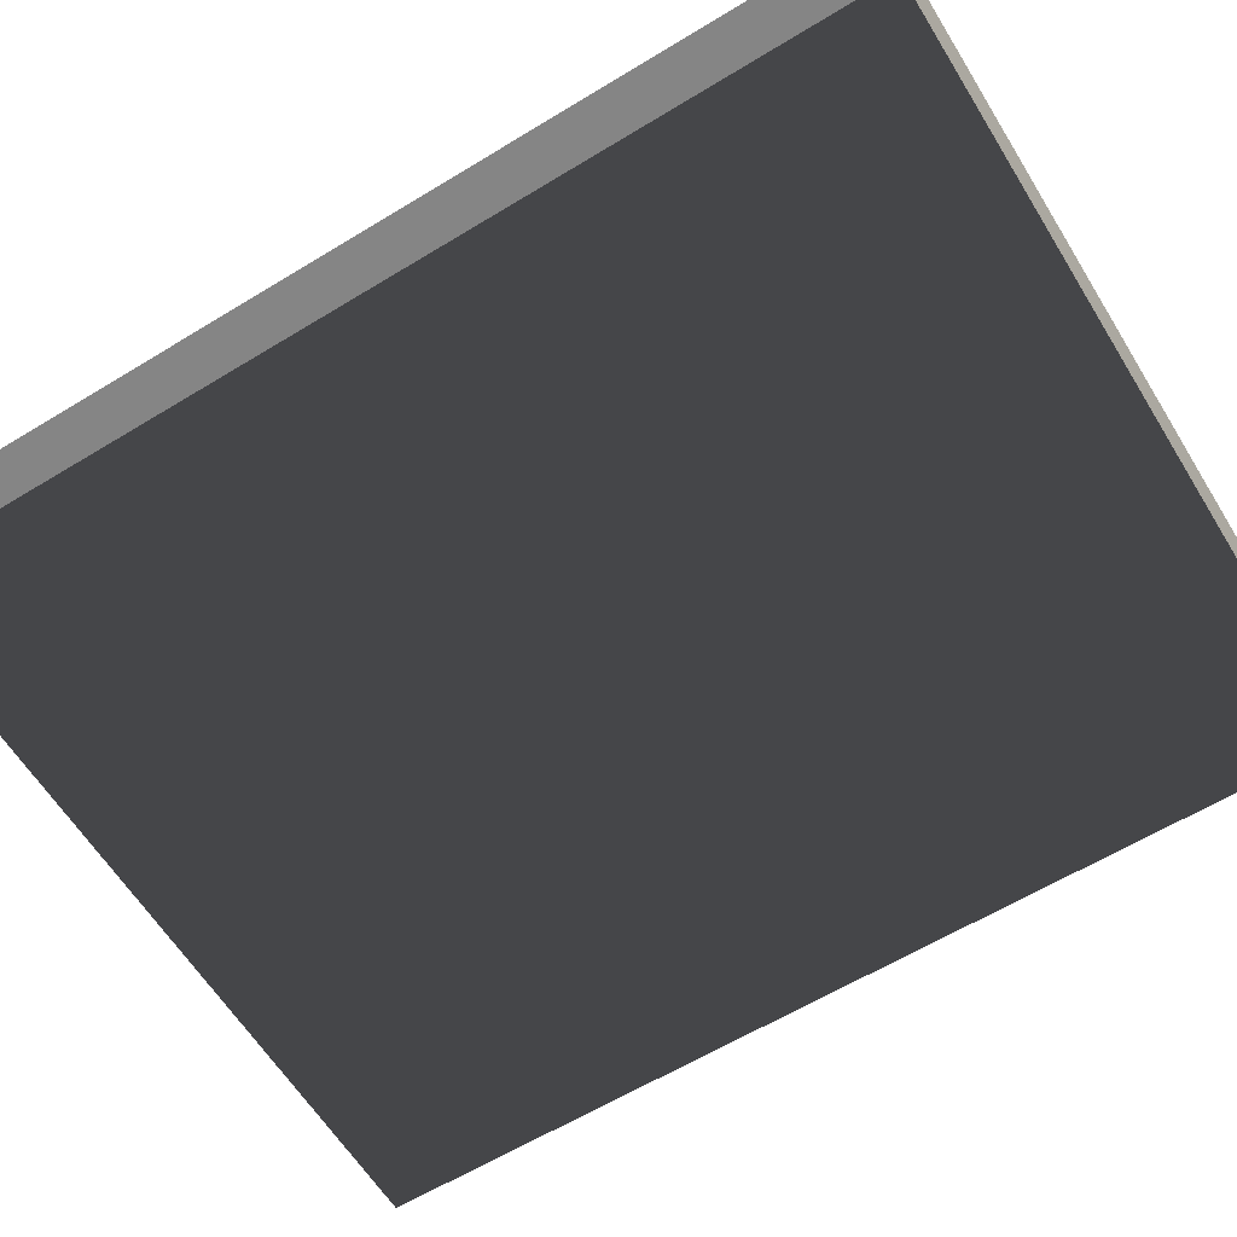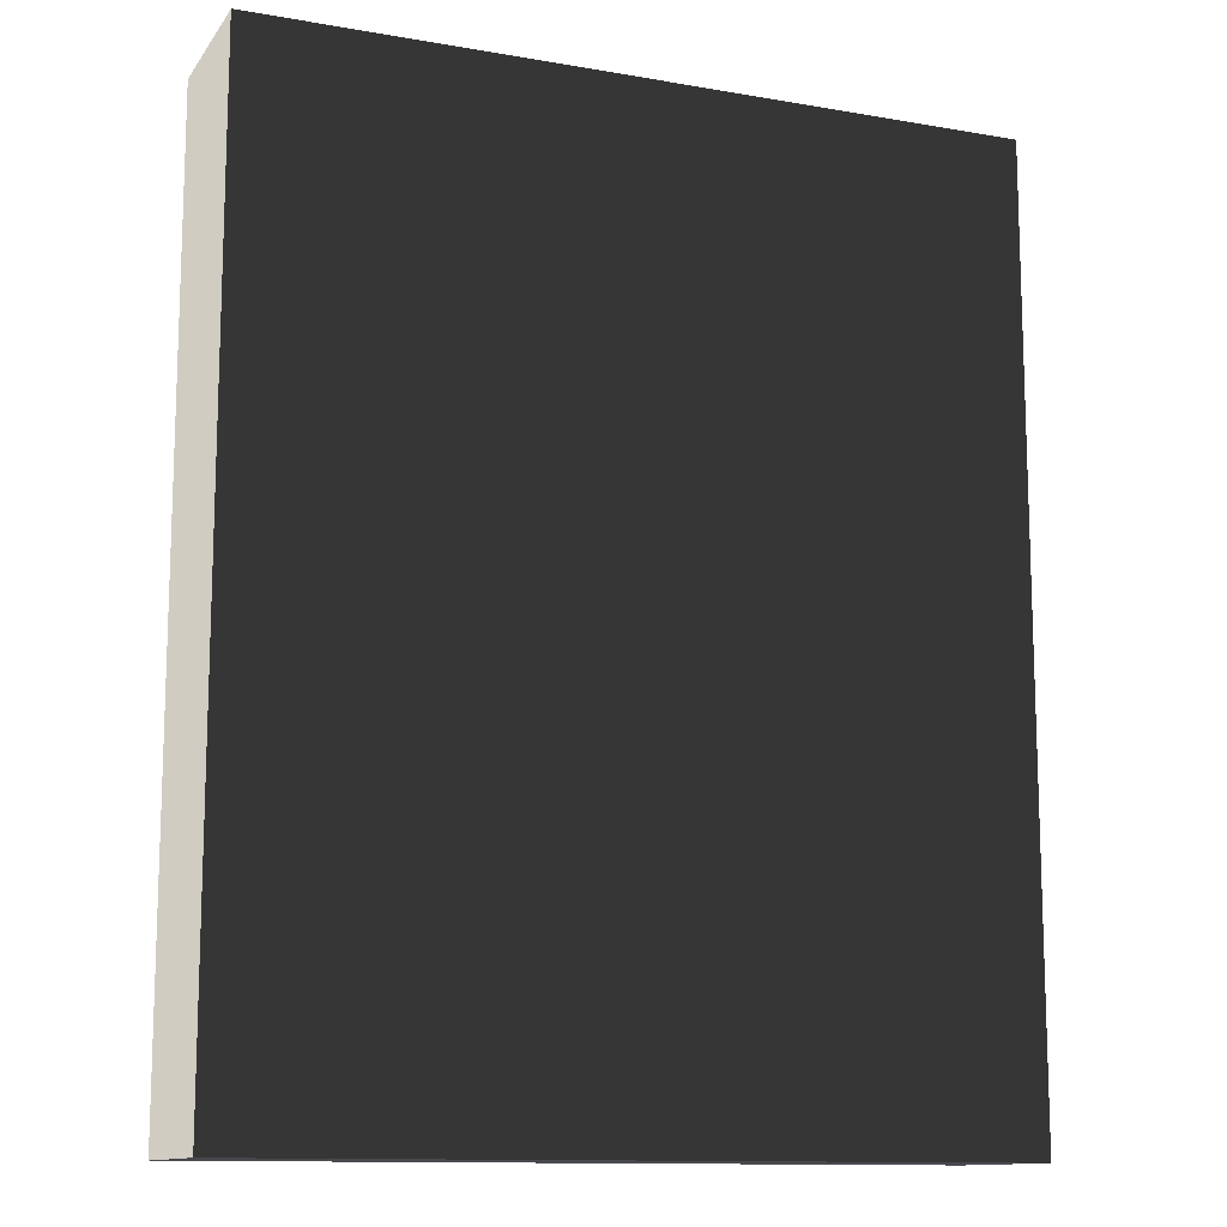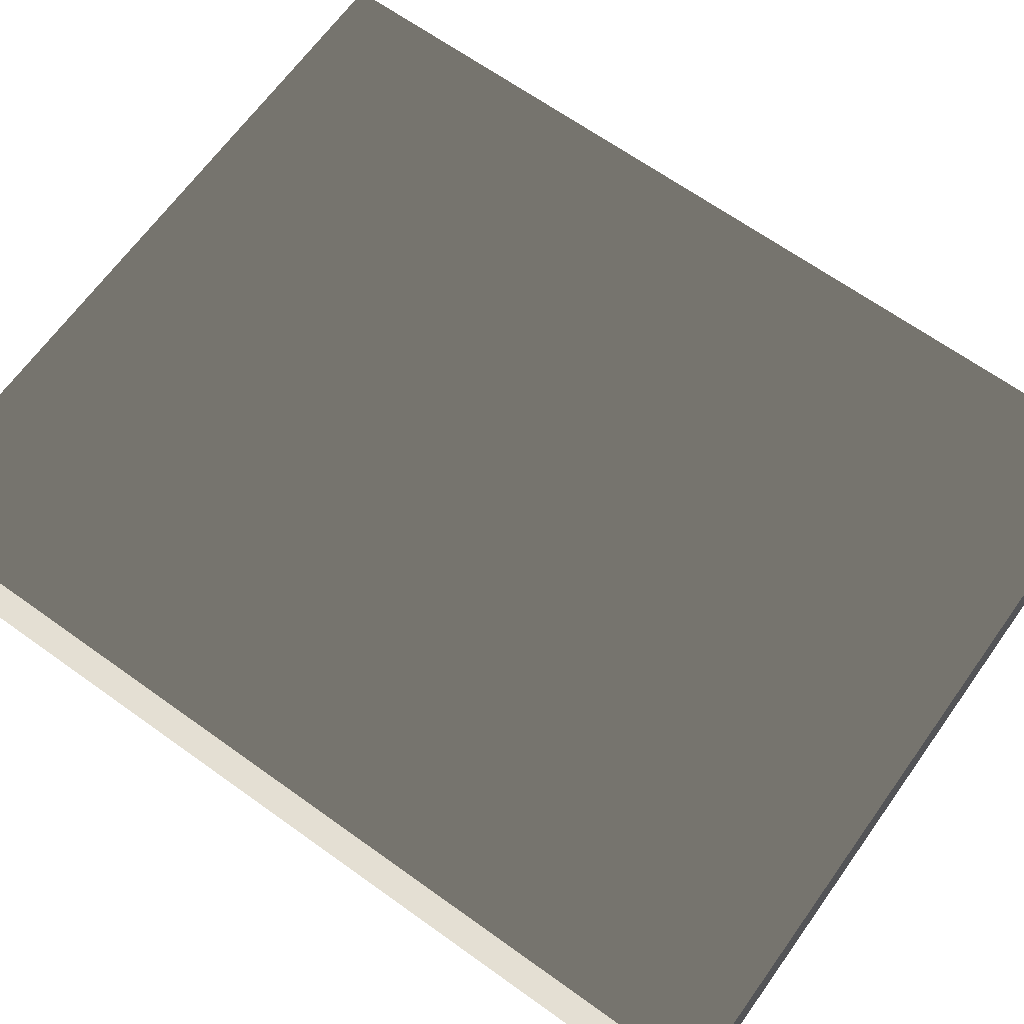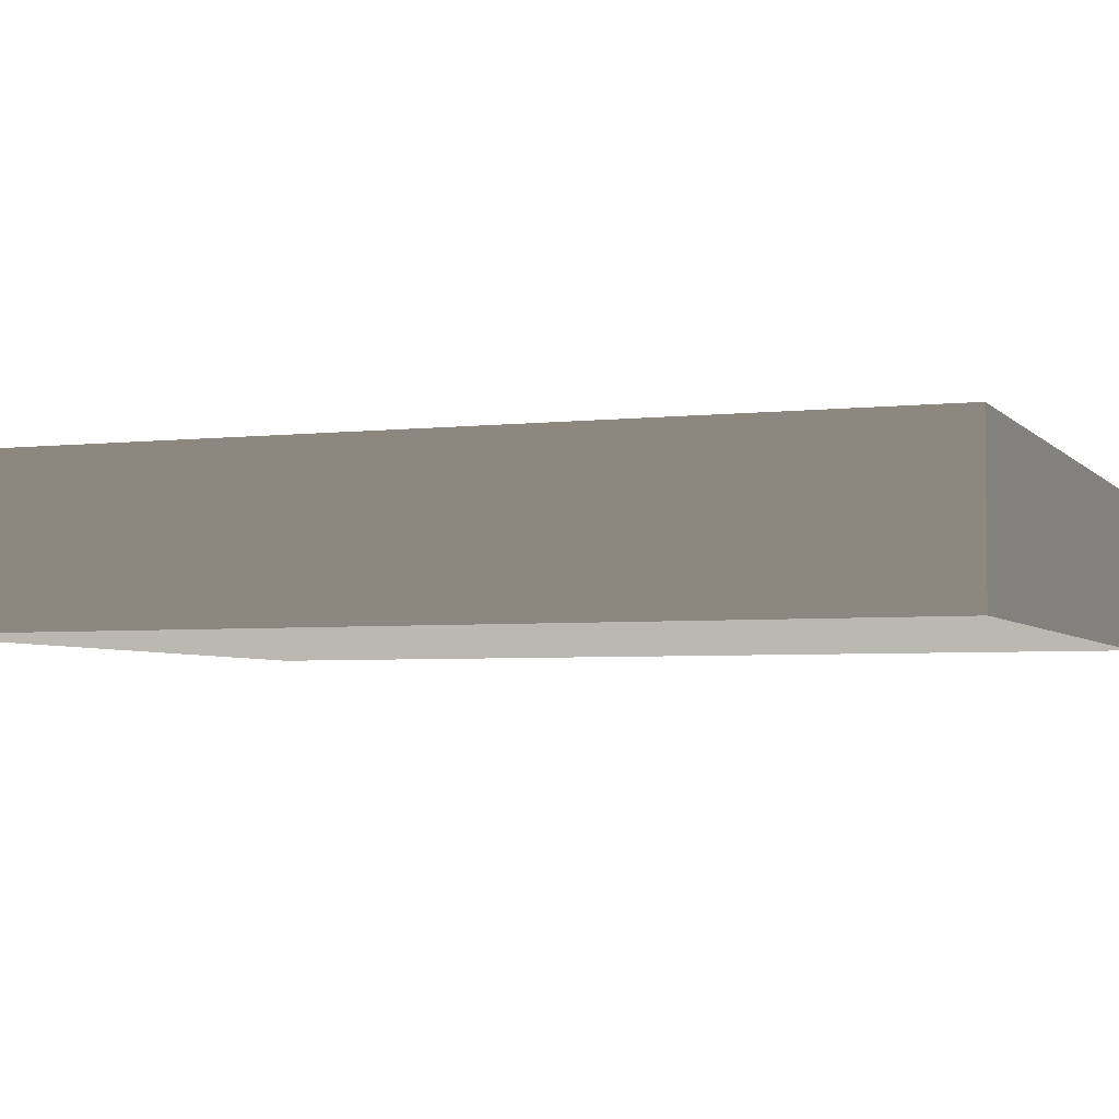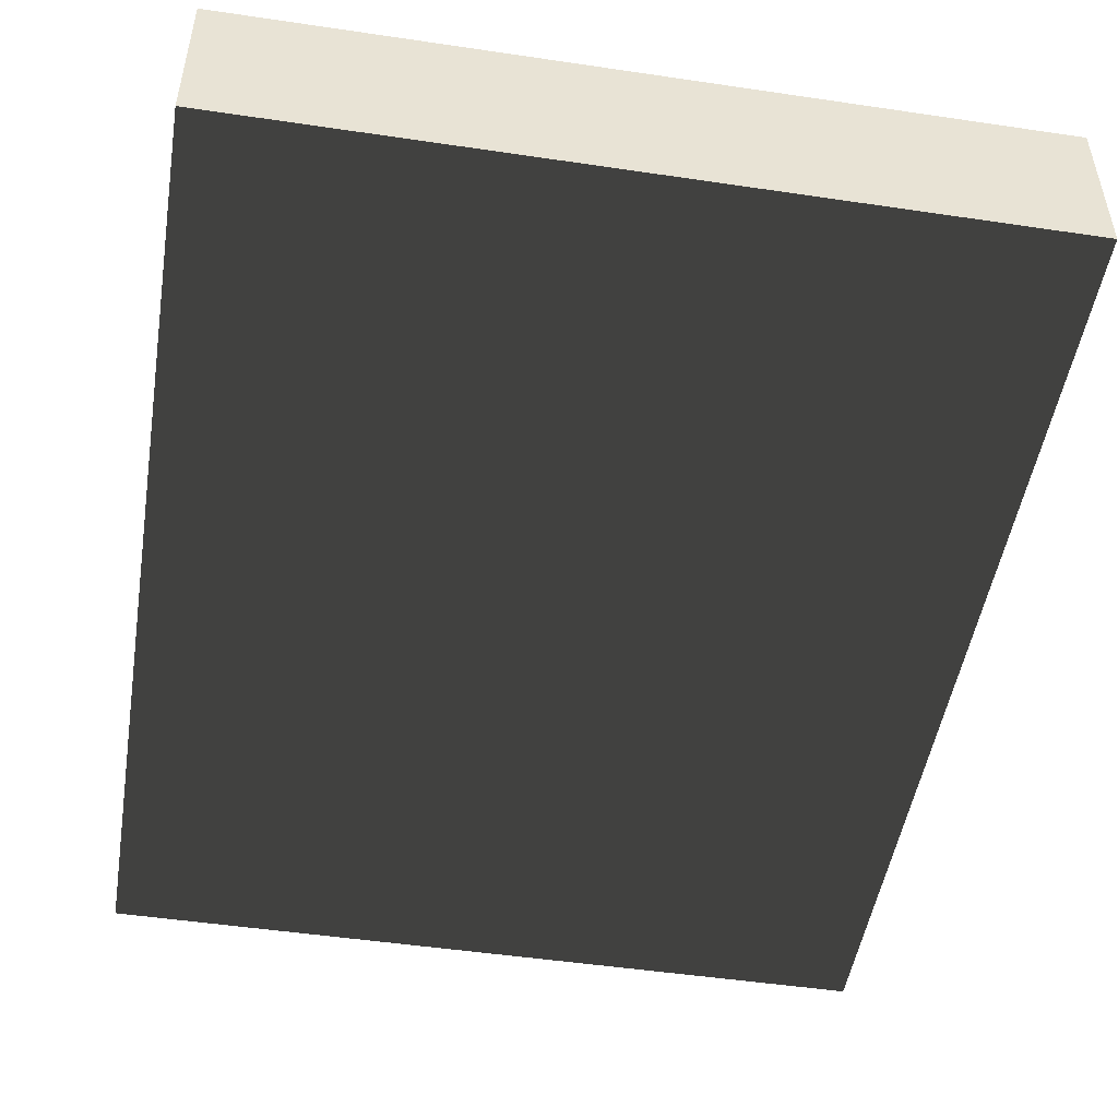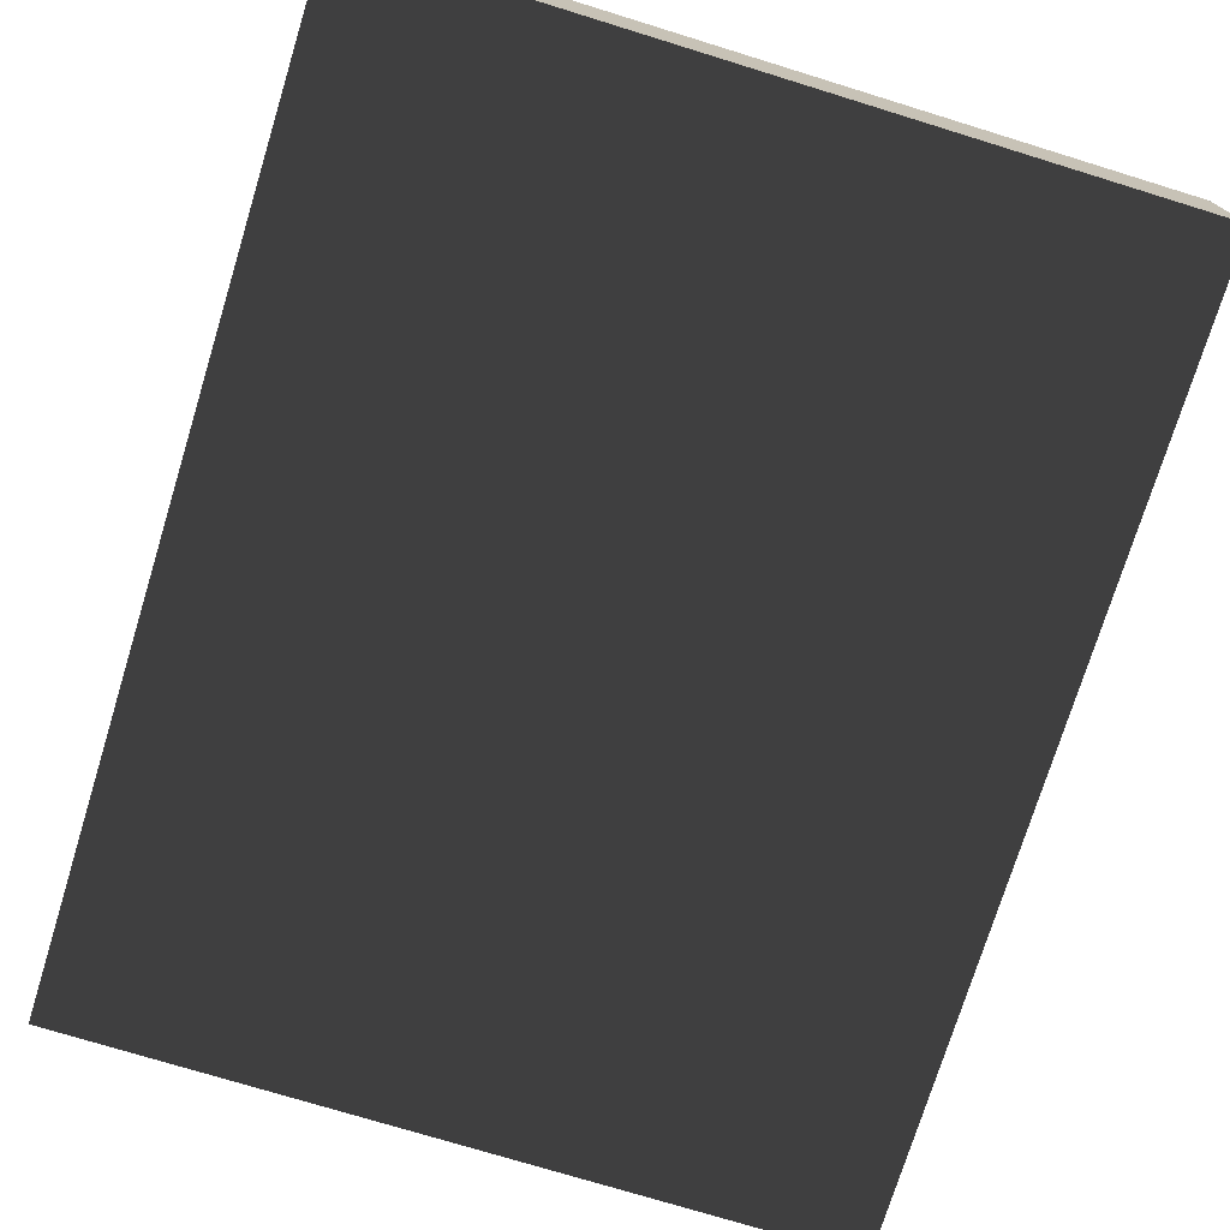
<metadata>
{"format":"obj","ext":"obj","renderer":"f3d","projection":"perspective","resolution":1024,"background":"white","views":[{"elev":-61.8,"azim":121.7,"up":"+Z"},{"elev":-12.4,"azim":-22.1,"up":"+Y"},{"elev":66.4,"azim":-54.3,"up":"+Z"},{"elev":-4.1,"azim":-69.5,"up":"+Z"},{"elev":-49.5,"azim":-9.3,"up":"+Z"},{"elev":-74.6,"azim":162.9,"up":"+Z"}]}
</metadata>
<code>
v 0.9687 -0.2374 0.1967
v -1.031 -0.2374 0.1967
v 0.9687 2.263 0.1967
v -1.031 2.263 0.1967
v -1.031 -0.2374 0.1967
v -1.031 -0.2374 -0.2159
v -1.031 2.263 0.1967
v -1.031 2.263 -0.2159
v -1.031 -0.2374 -0.2159
v 0.9687 -0.2374 -0.2159
v -1.031 2.263 -0.2159
v 0.9687 2.263 -0.2159
v 0.9687 -0.2374 -0.2159
v 0.9687 -0.2374 0.1967
v 0.9687 2.263 -0.2159
v 0.9687 2.263 0.1967
v 0.9687 2.263 0.1967
v -1.031 2.263 0.1967
v 0.9687 2.263 -0.2159
v -1.031 2.263 -0.2159
v 0.9687 -0.2374 -0.2159
v -1.031 -0.2374 -0.2159
v 0.9687 -0.2374 0.1967
v -1.031 -0.2374 0.1967
g 0_C5_(2)_814_57
f 1 3 2
f 2 3 4
f 5 7 6
f 6 7 8
f 9 11 10
f 10 11 12
f 13 15 14
f 14 15 16
f 17 19 18
f 18 19 20
f 21 23 22
f 22 23 24

</code>
